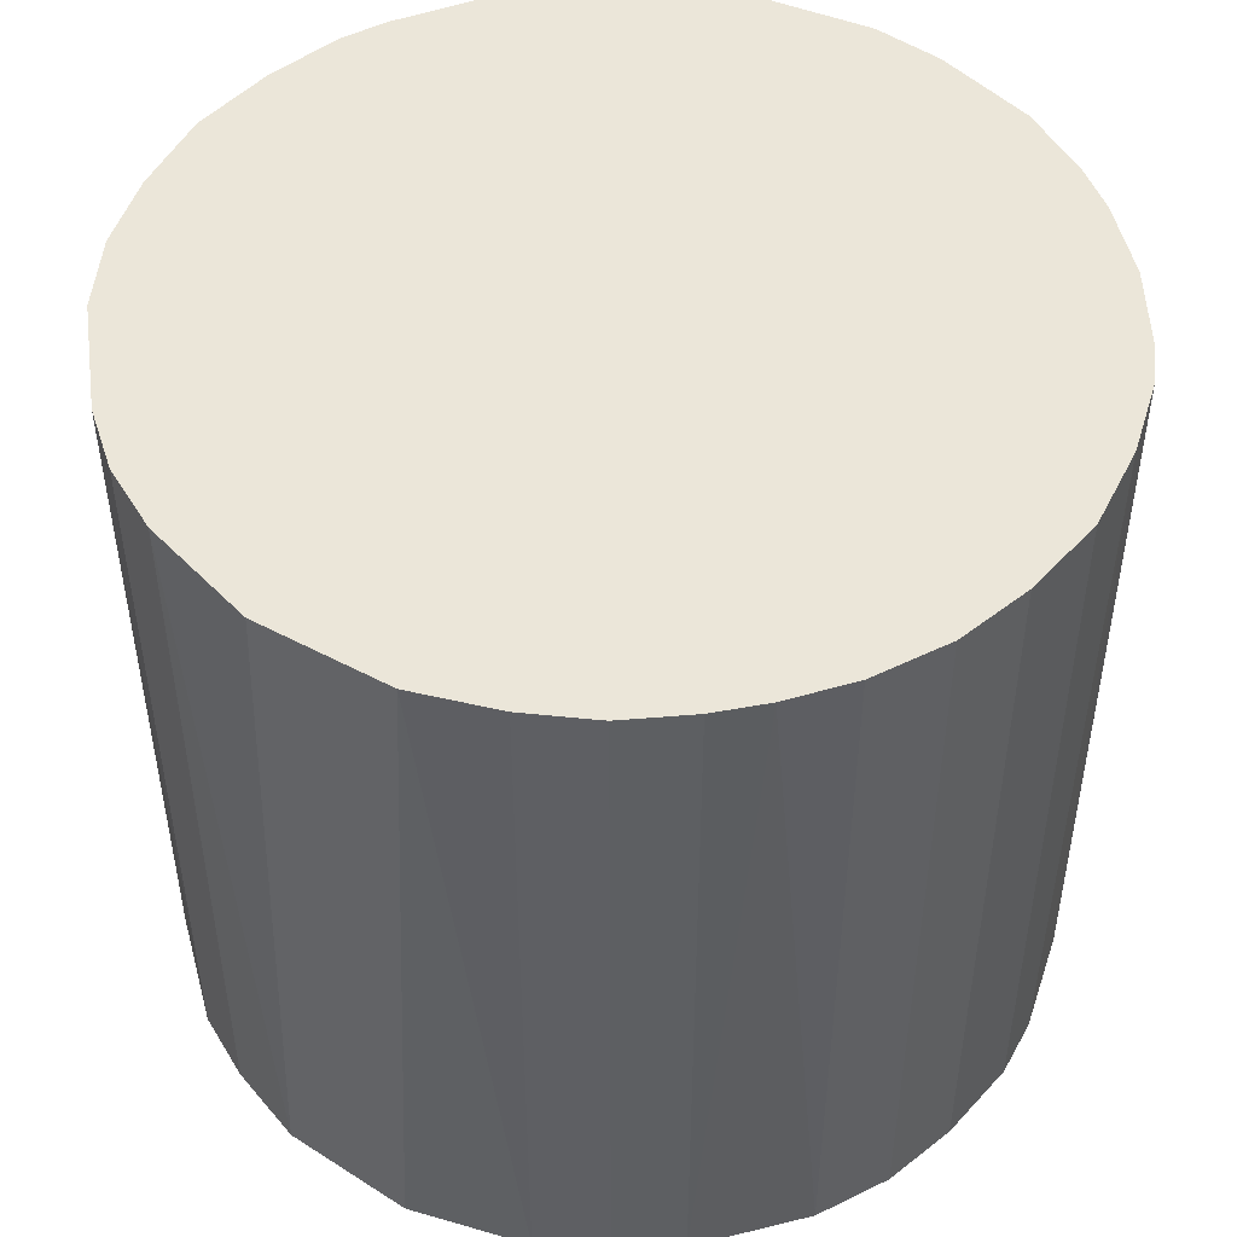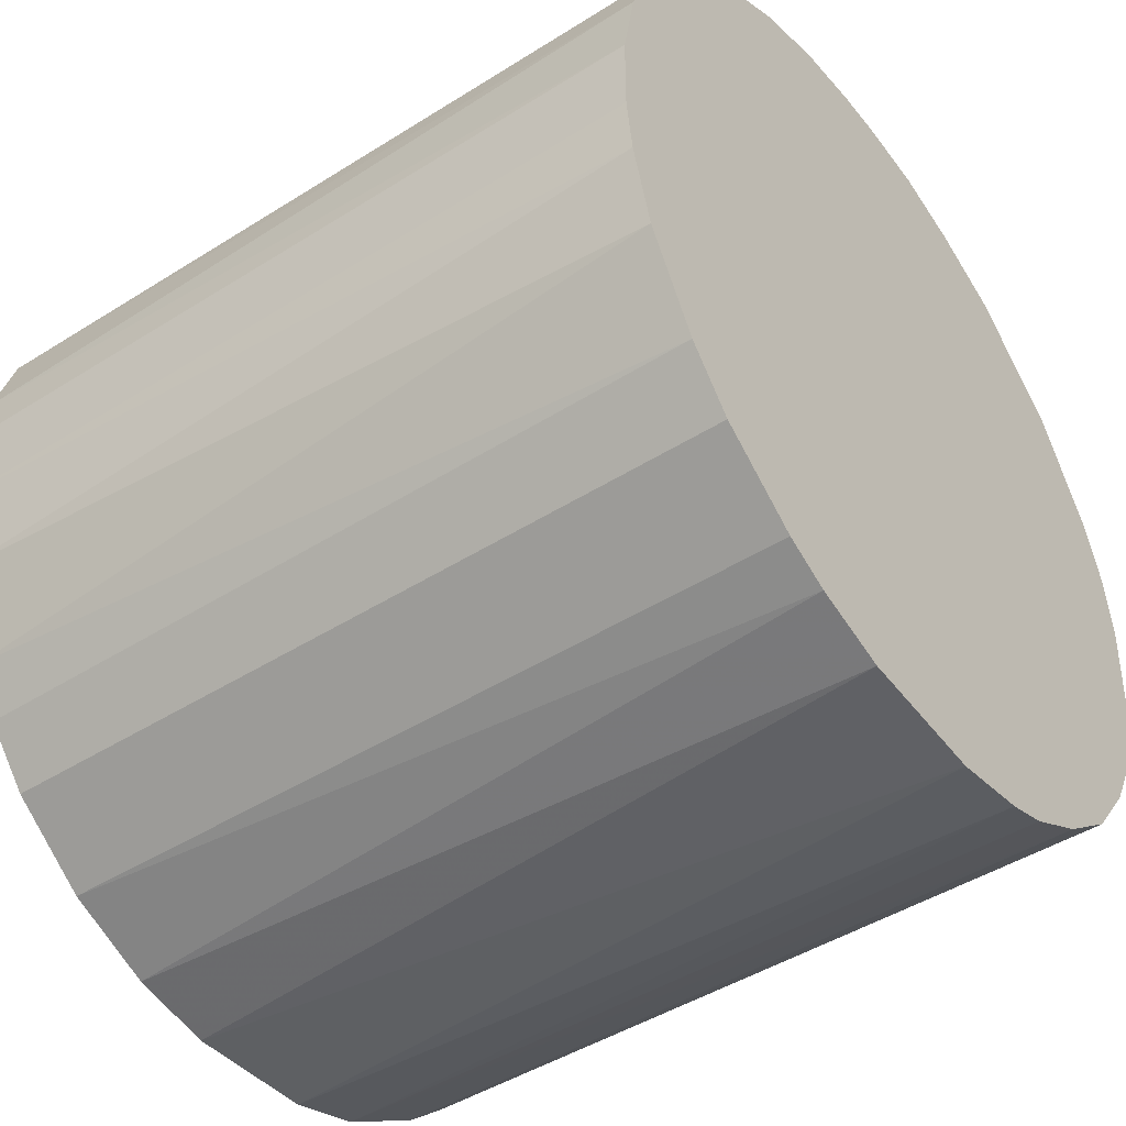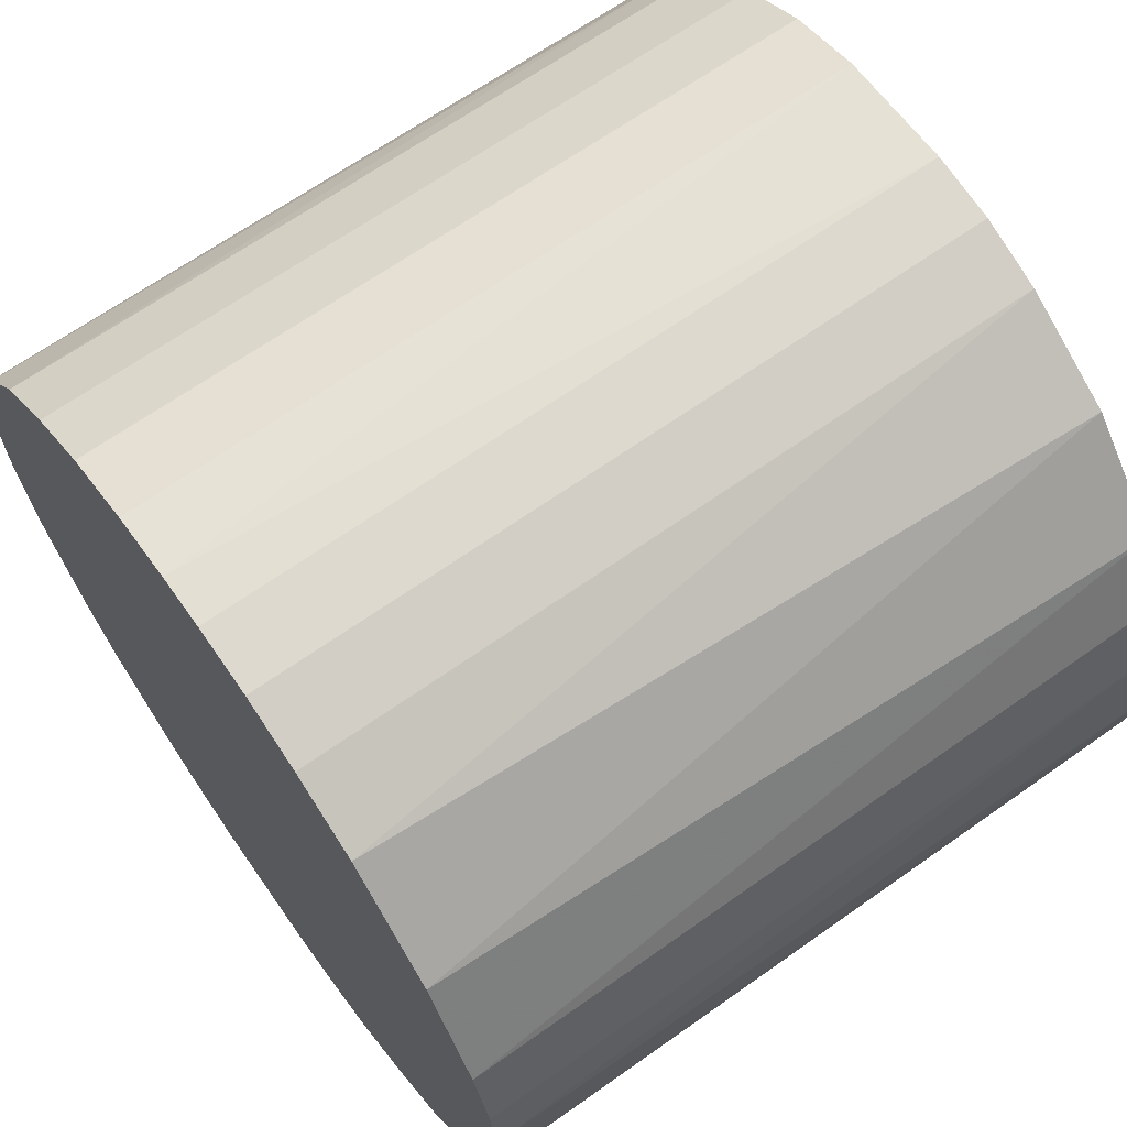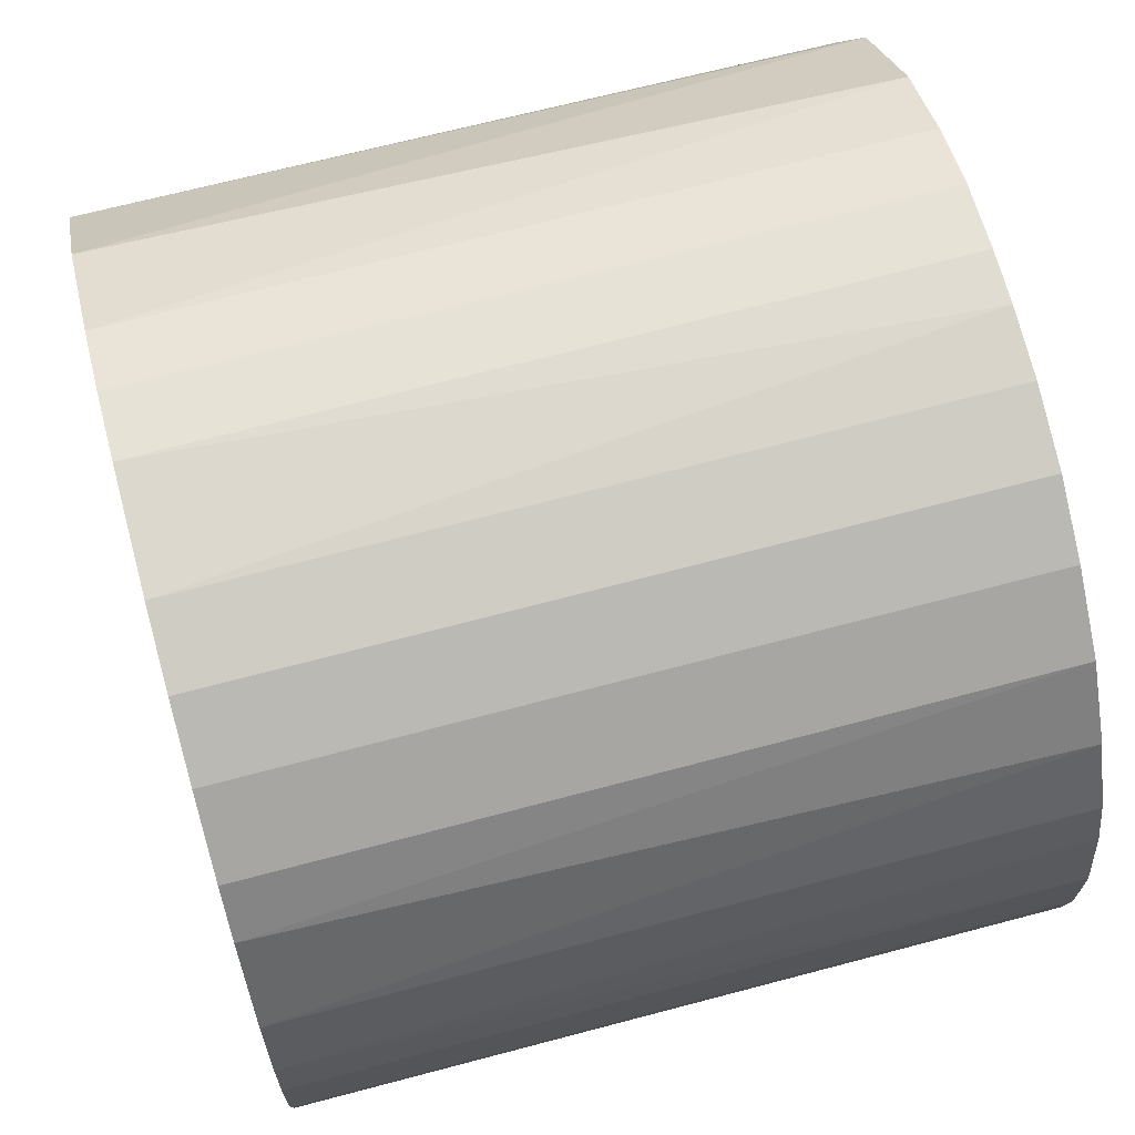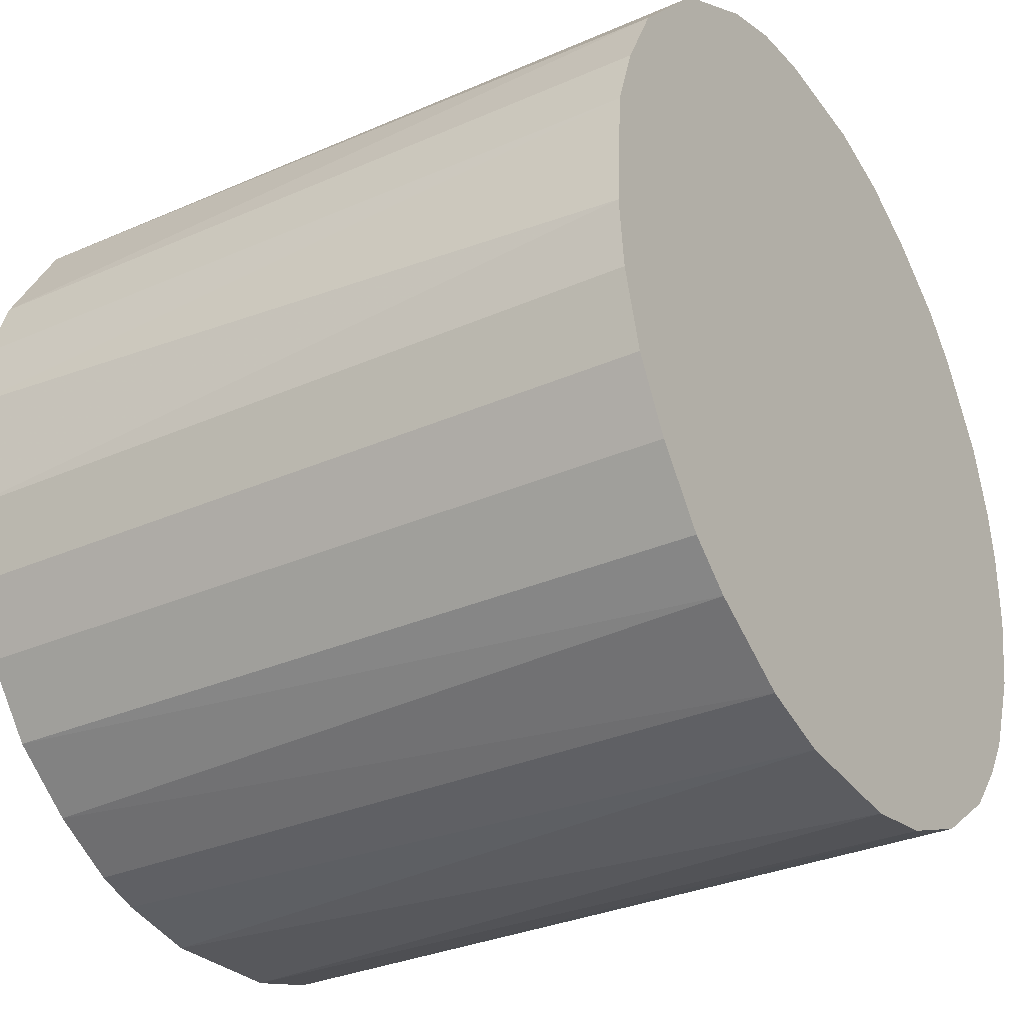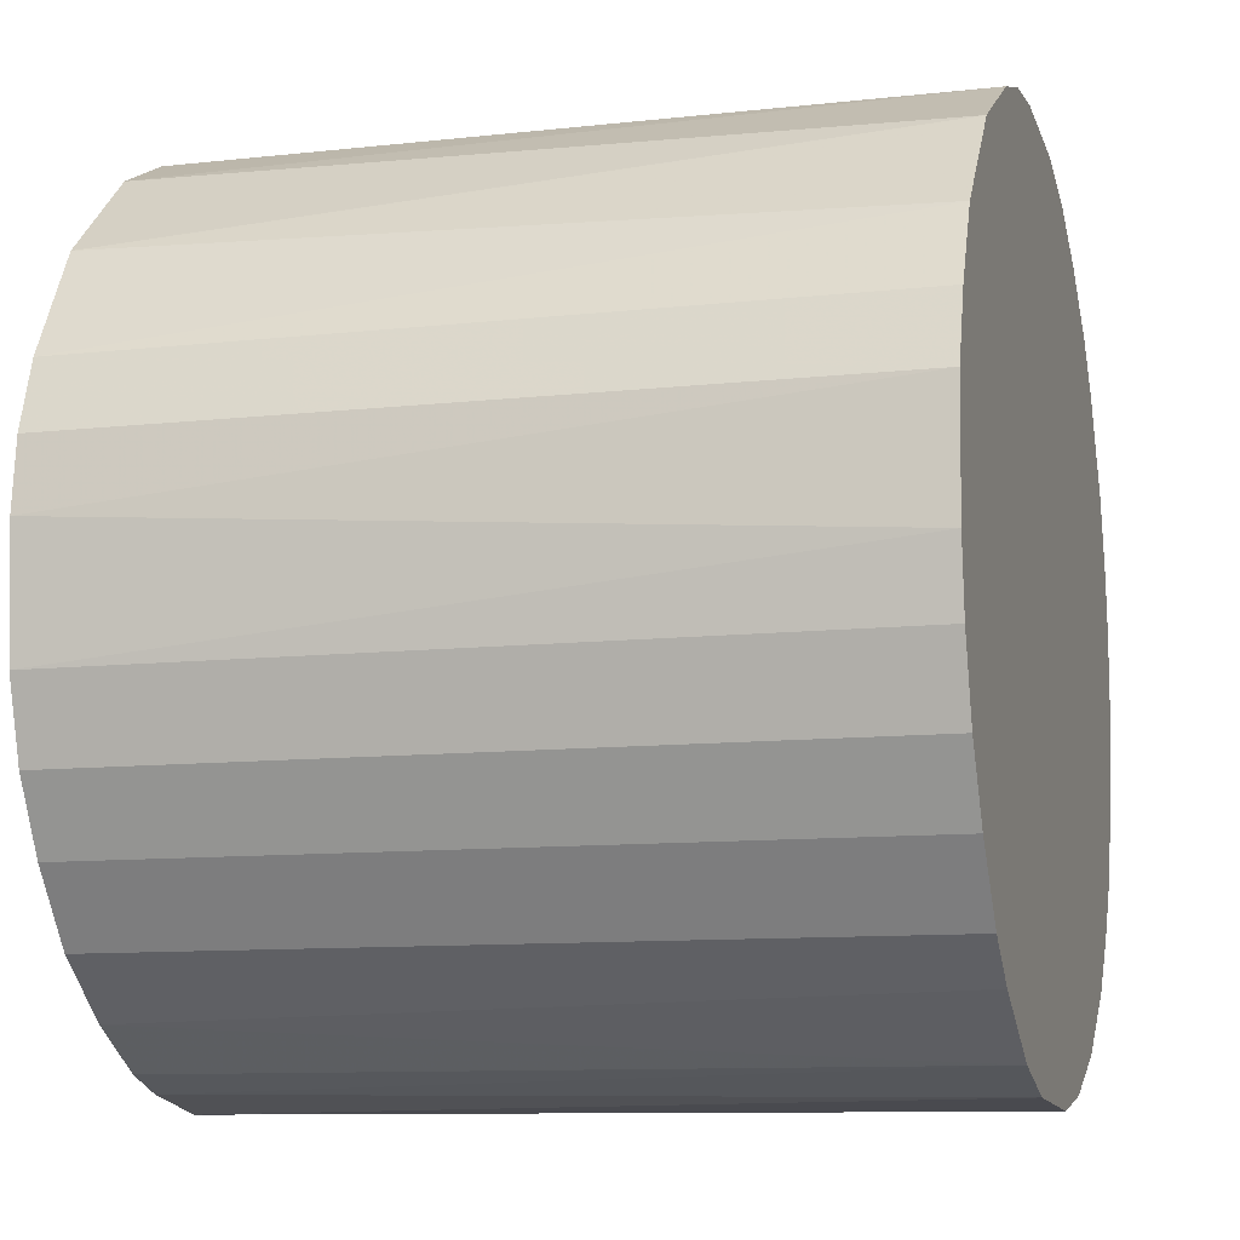
<metadata>
{"format":"obj","ext":"obj","renderer":"f3d","projection":"perspective","resolution":1024,"background":"white","views":[{"elev":48.4,"azim":168.2,"up":"+Z"},{"elev":-45.7,"azim":-54.0,"up":"+Y"},{"elev":66.8,"azim":54.7,"up":"+Y"},{"elev":69.2,"azim":-104.9,"up":"+Y"},{"elev":-31.8,"azim":121.8,"up":"+Y"},{"elev":-10.3,"azim":105.8,"up":"+Y"}]}
</metadata>
<code>
o convex_0
v -0.00292 -0.03046 -0.02672
v 0.001936 0.03056 0.02672
v 0.006798 0.03001 0.02672
v 0.001936 0.03056 -0.02672
v -0.03046 -0.002914 0.02672
v 0.0284 -0.01209 0.02672
v 0.03001 0.006792 -0.02672
v -0.0283 0.01219 -0.02672
v -0.006701 -0.02992 0.02672
v -0.02452 -0.01857 -0.02672
v 0.01867 -0.02451 -0.02672
v -0.02182 0.02191 0.02672
v 0.02408 0.01921 0.02672
v 0.0122 -0.0283 0.02672
v 0.01921 0.02407 -0.02672
v -0.0121 0.02839 -0.02672
v -0.02128 -0.02235 0.02672
v 0.0284 -0.01209 -0.02672
v 0.03056 0.001936 0.02672
v -0.03046 -0.002914 -0.02672
v -0.01534 -0.02668 -0.02672
v -0.02938 0.008954 0.02672
v -0.006701 0.03001 0.02672
v 0.02192 -0.02182 0.02672
v -0.0283 -0.01209 0.02672
v -0.02182 0.02191 -0.02672
v 0.006798 -0.02992 -0.02672
v 0.003017 -0.03046 0.02672
v 0.0257 0.01705 -0.02672
v 0.0284 0.01165 0.02672
v 0.01705 0.02569 0.02672
v 0.01165 0.0284 -0.02672
v 0.03001 -0.006695 -0.02672
v -0.01696 0.02569 0.02672
v -0.02938 -0.008857 -0.02672
v -0.03046 0.003011 -0.02672
v 0.0257 -0.01696 -0.02672
v -0.01534 -0.02668 0.02672
v -0.0256 0.01705 0.02672
v -0.008857 -0.02938 -0.02672
v -0.006701 0.03001 -0.02672
v 0.03001 -0.006695 0.02672
v 0.0122 -0.0283 -0.02672
v 0.03056 -0.001839 -0.02672
v -0.02128 -0.02235 -0.02672
v -0.0121 0.02839 0.02672
v -0.02452 -0.01857 0.02672
v -0.02668 -0.01534 -0.02672
v -0.03046 0.003011 0.02672
v -0.02452 0.01867 -0.02672
v 0.01705 -0.02559 0.02672
v 0.02192 -0.02182 -0.02672
v 0.0257 -0.01696 0.02672
v -0.01696 0.02569 -0.02672
v 0.006798 0.03001 -0.02672
v 0.03001 0.006792 0.02672
v -0.0121 -0.02829 0.02672
v 0.01165 0.0284 0.02672
v 0.0284 0.01165 -0.02672
v -0.001839 0.03056 0.02672
v -0.02992 -0.006695 0.02672
v -0.02992 0.006792 -0.02672
v 0.008954 -0.02938 0.02672
v -0.0283 0.01219 0.02672
f 39 8 64
f 2 3 4
f 3 2 5
f 3 5 6
f 1 4 7
f 4 1 8
f 6 5 9
f 8 1 10
f 1 7 11
f 5 2 12
f 3 6 13
f 6 9 14
f 7 4 15
f 4 8 16
f 9 5 17
f 11 7 18
f 13 6 19
f 8 10 20
f 10 1 21
f 5 12 22
f 12 2 23
f 6 14 24
f 17 5 25
f 16 8 26
f 1 11 27
f 9 1 28
f 14 9 28
f 1 27 28
f 7 15 29
f 15 13 29
f 13 19 30
f 29 13 30
f 3 13 31
f 13 15 31
f 31 15 32
f 15 4 32
f 6 18 33
f 18 7 33
f 12 23 34
f 26 12 34
f 20 10 35
f 20 5 36
f 8 20 36
f 18 6 37
f 11 18 37
f 9 17 38
f 17 21 38
f 22 12 39
f 1 9 40
f 21 1 40
f 4 16 41
f 16 23 41
f 19 6 42
f 6 33 42
f 27 11 43
f 7 19 44
f 33 7 44
f 19 42 44
f 42 33 44
f 17 10 45
f 10 21 45
f 21 17 45
f 23 16 46
f 34 23 46
f 16 34 46
f 10 17 47
f 17 25 47
f 47 25 48
f 35 10 48
f 25 35 48
f 10 47 48
f 5 22 49
f 36 5 49
f 26 8 50
f 12 26 50
f 39 12 50
f 8 39 50
f 24 14 51
f 11 24 51
f 43 11 51
f 14 43 51
f 24 11 52
f 11 37 52
f 37 24 52
f 6 24 53
f 37 6 53
f 24 37 53
f 16 26 54
f 34 16 54
f 26 34 54
f 4 3 55
f 3 32 55
f 32 4 55
f 19 7 56
f 30 19 56
f 7 30 56
f 9 38 57
f 38 21 57
f 40 9 57
f 21 40 57
f 3 31 58
f 31 32 58
f 32 3 58
f 7 29 59
f 30 7 59
f 29 30 59
f 2 4 60
f 23 2 60
f 4 41 60
f 41 23 60
f 5 20 61
f 25 5 61
f 20 35 61
f 35 25 61
f 22 8 62
f 8 36 62
f 49 22 62
f 36 49 62
f 14 28 63
f 28 27 63
f 43 14 63
f 27 43 63
f 8 22 64
f 22 39 64

</code>
